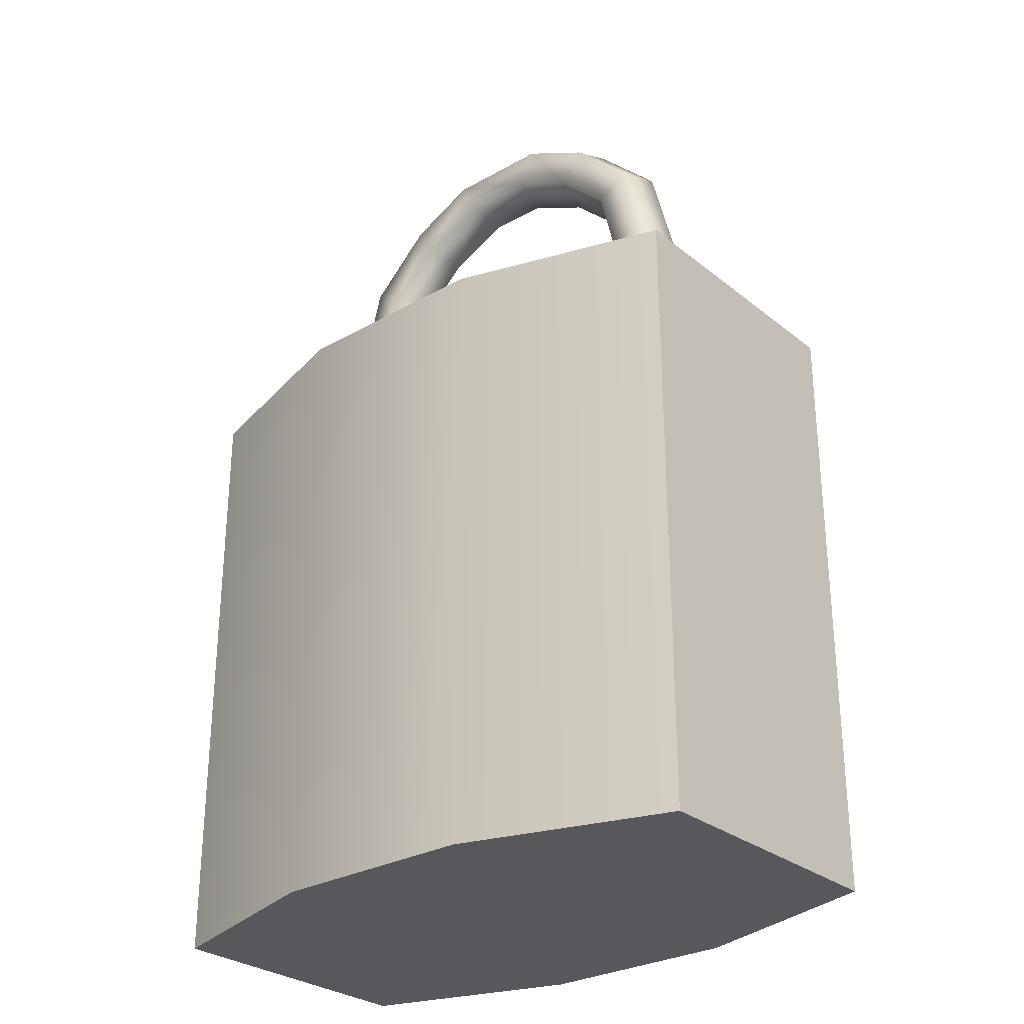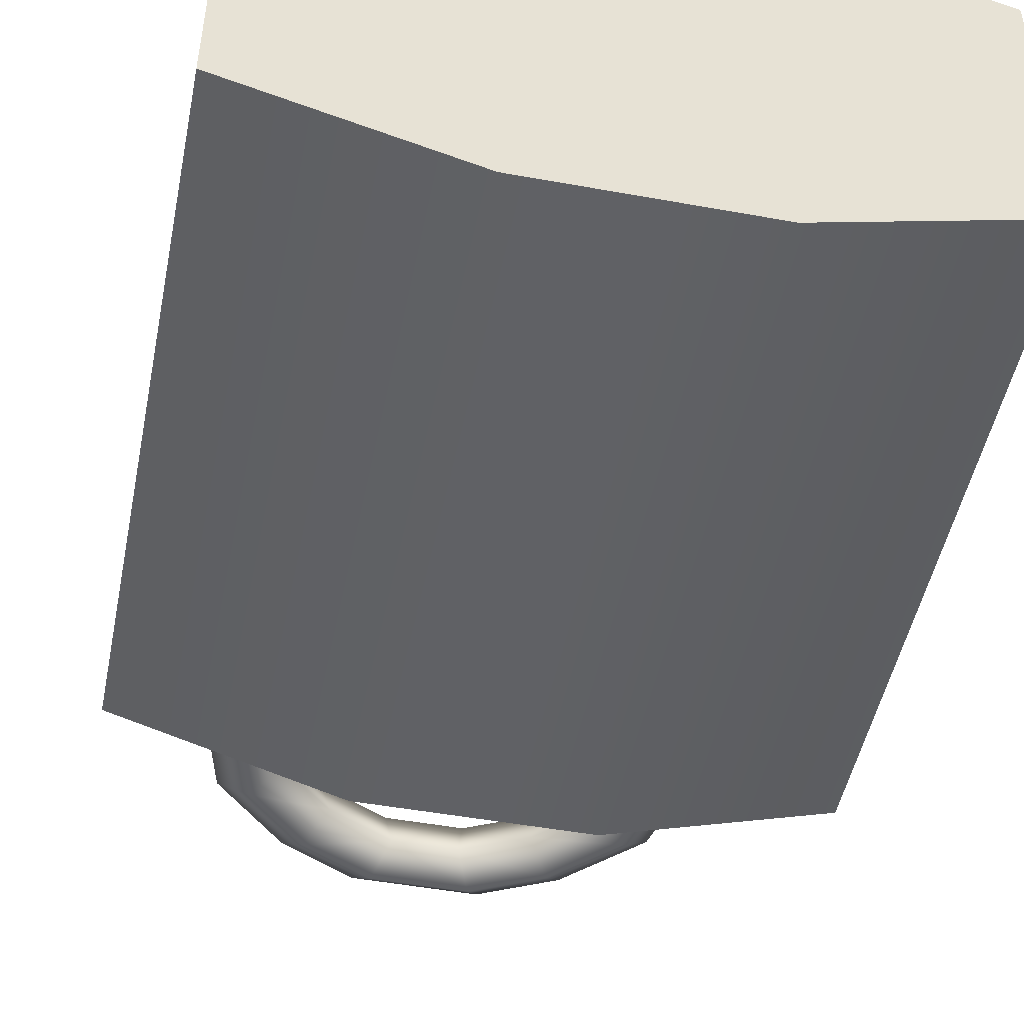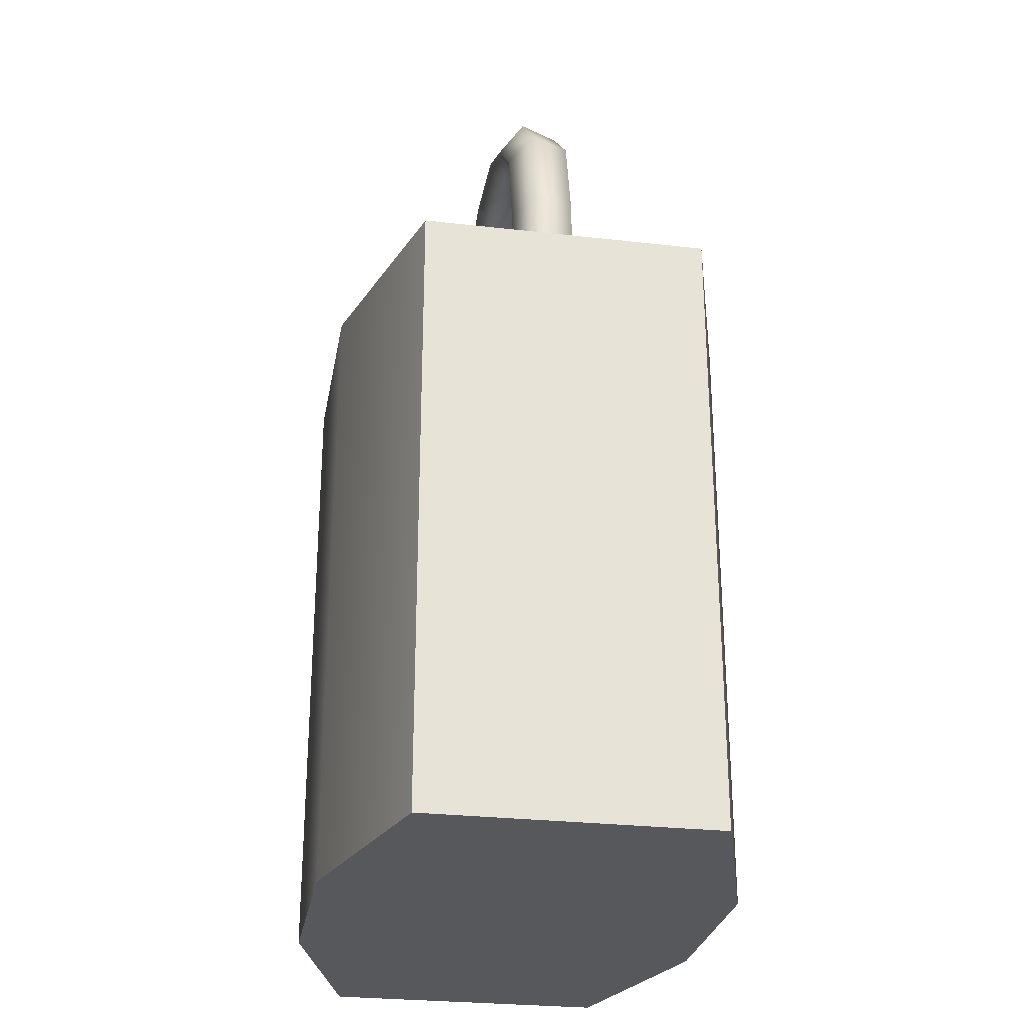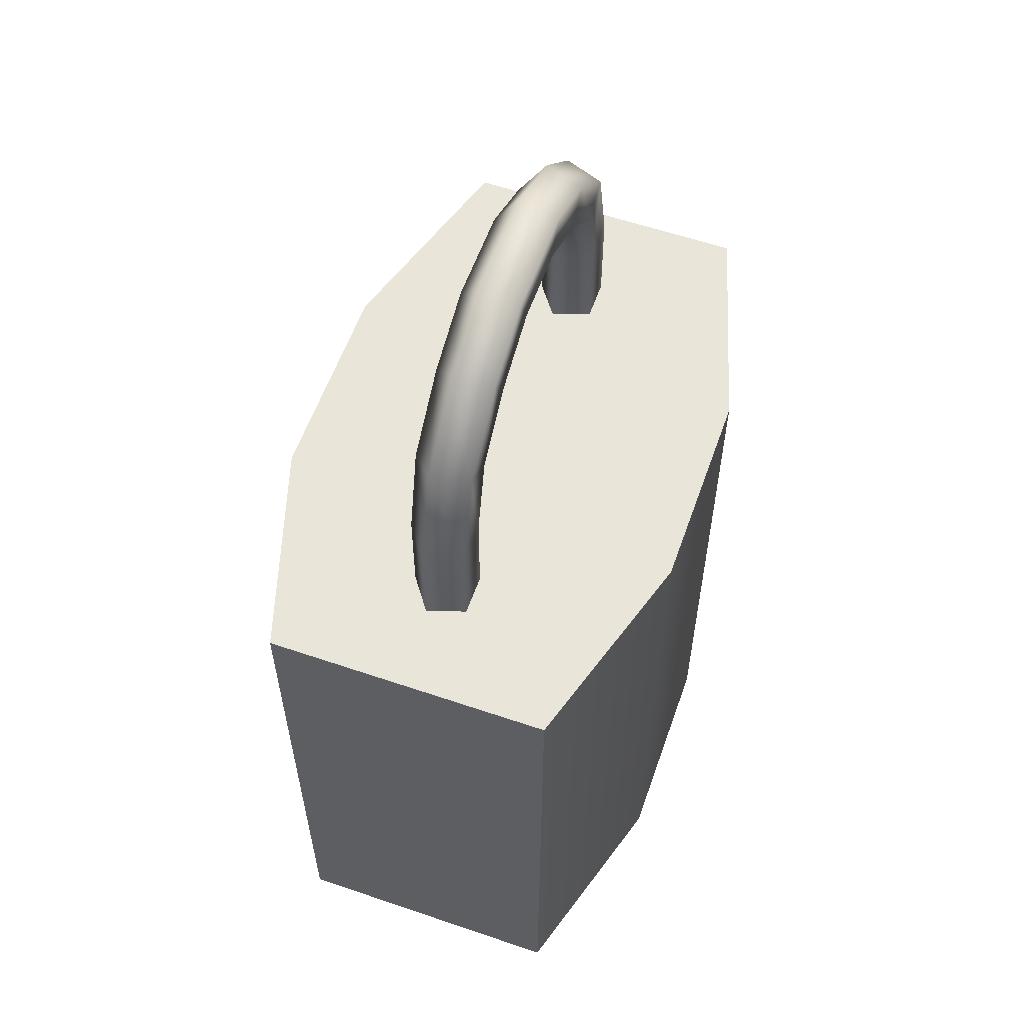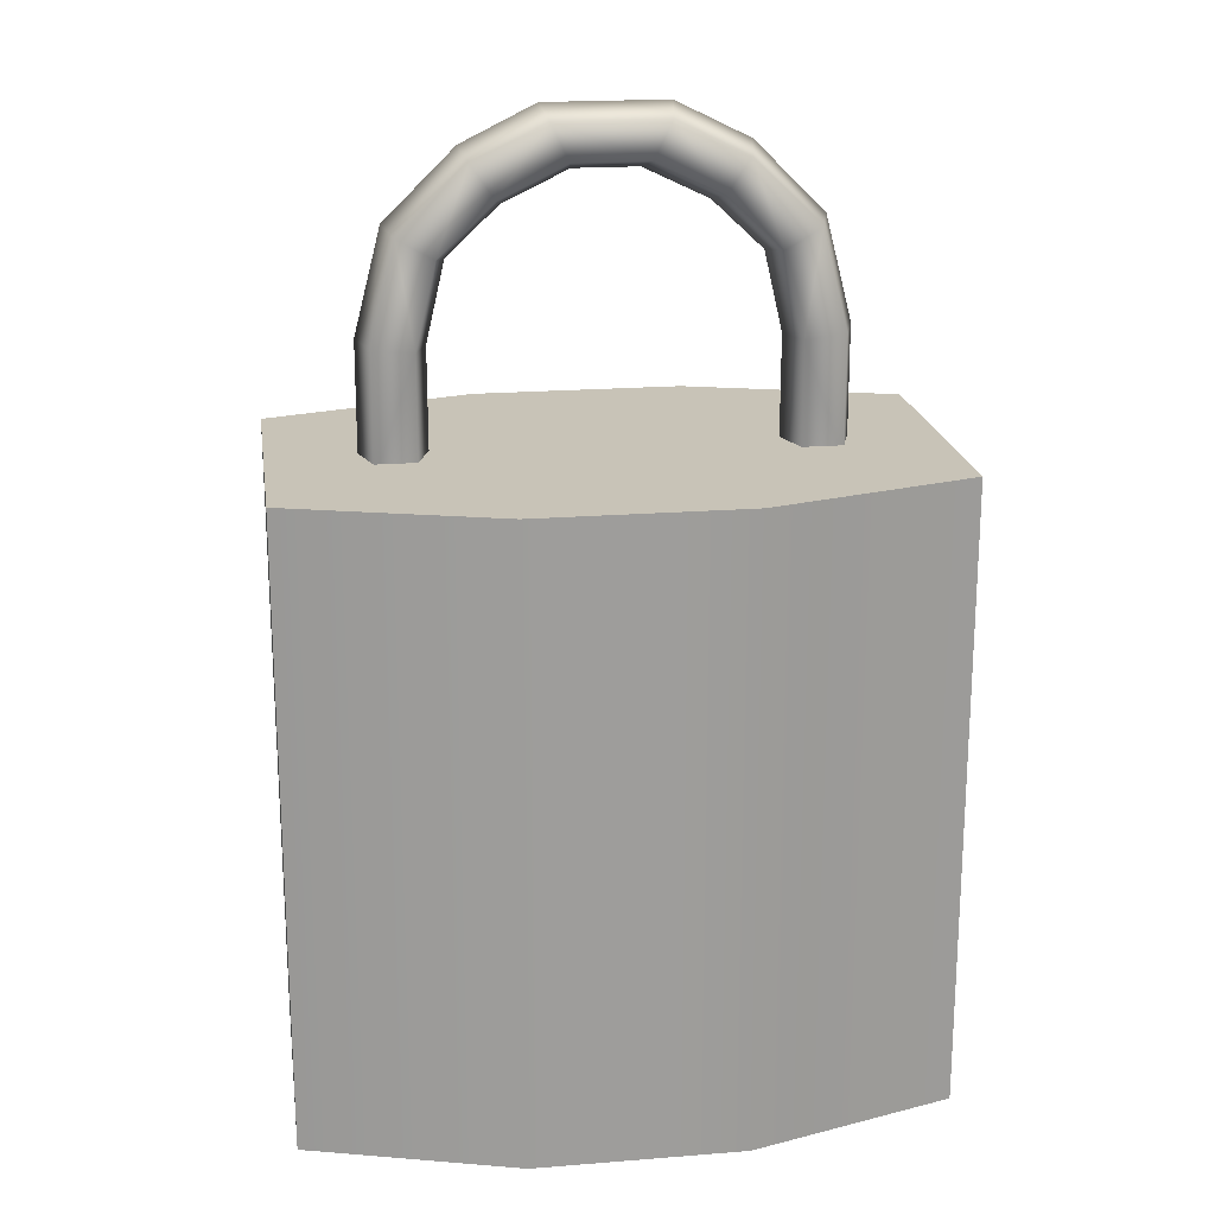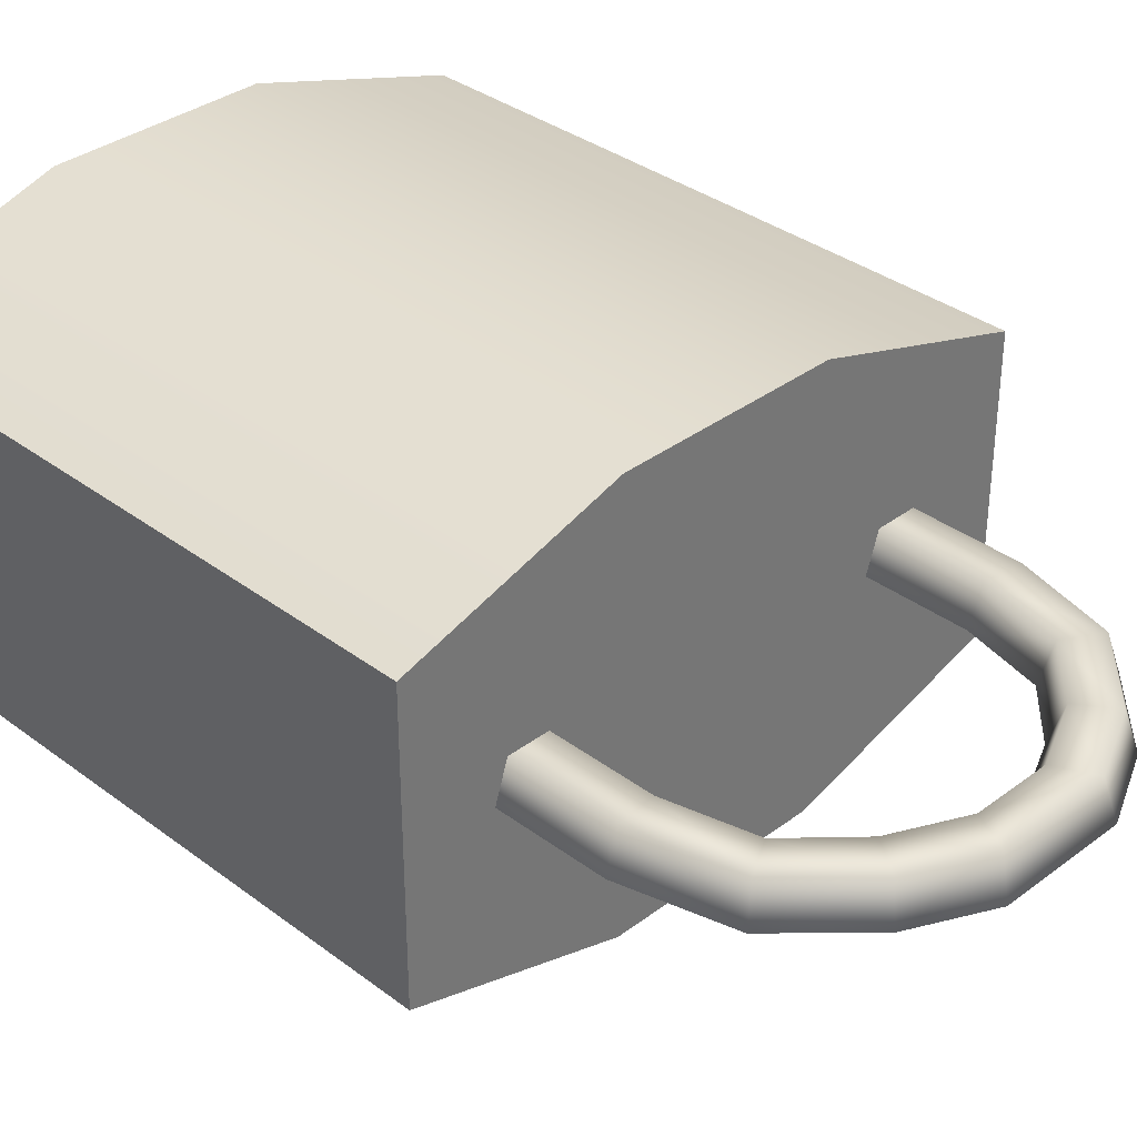
<metadata>
{"format":"obj","ext":"obj","renderer":"f3d","projection":"perspective","resolution":1024,"background":"white","views":[{"elev":-28.8,"azim":40.2,"up":"+Y"},{"elev":-49.1,"azim":-11.4,"up":"+Z"},{"elev":-27.7,"azim":-99.9,"up":"+Y"},{"elev":58.5,"azim":-70.6,"up":"+Y"},{"elev":19.7,"azim":-8.4,"up":"+Y"},{"elev":34.9,"azim":135.0,"up":"+Z"}]}
</metadata>
<code>
o Cube.003
v -1 -1 0.2853
v -1 1 0.2853
v -1 -1 -0.6286
v -1 1 -0.6286
v 1 -1 0.2853
v 1 1 0.2853
v 1 -1 -0.6286
v 1 1 -0.6286
v 0.3333 -1 -0.8317
v -0.3333 -1 -0.8317
v -0.3333 1 -0.8317
v 0.3333 1 -0.8317
v -0.3333 -1 0.4883
v 0.3333 -1 0.4883
v 0.3333 1 0.4883
v -0.3333 1 0.4883
v 0.6245 0.9516 -0.2807
v 0.6245 1.327 -0.2807
v 0.7282 0.9516 -0.2053
v 0.7275 1.34 -0.2053
v 0.6886 0.9516 -0.08345
v 0.6881 1.335 -0.08345
v 0.5604 0.9516 -0.08345
v 0.5609 1.32 -0.08345
v 0.5208 0.9516 -0.2053
v 0.5216 1.315 -0.2053
v 0.6433 1.667 -0.2053
v 0.5534 1.616 -0.2807
v 0.609 1.648 -0.08345
v 0.4979 1.584 -0.08345
v 0.4636 1.564 -0.2053
v 0.4222 1.885 -0.2053
v 0.3628 1.8 -0.2807
v 0.3995 1.852 -0.08345
v 0.3261 1.747 -0.08345
v 0.3034 1.715 -0.2053
v 0.1911 1.998 -0.2053
v 0.1459 1.905 -0.2807
v 0.1738 1.962 -0.08345
v 0.1179 1.847 -0.08345
v 0.1006 1.812 -0.2053
v -0.6245 0.9516 -0.2807
v -0.6245 1.327 -0.2807
v -0.7282 0.9516 -0.2053
v -0.7275 1.34 -0.2053
v -0.6886 0.9516 -0.08345
v -0.6881 1.335 -0.08345
v -0.5604 0.9516 -0.08345
v -0.5609 1.32 -0.08345
v -0.5208 0.9516 -0.2053
v -0.5216 1.315 -0.2053
v -0.6433 1.667 -0.2053
v -0.5534 1.616 -0.2807
v -0.609 1.648 -0.08345
v -0.4979 1.584 -0.08345
v -0.4636 1.564 -0.2053
v -0.4222 1.885 -0.2053
v -0.3628 1.8 -0.2807
v -0.3995 1.852 -0.08345
v -0.3261 1.747 -0.08345
v -0.3034 1.715 -0.2053
v -0.1911 1.998 -0.2053
v -0.1459 1.905 -0.2807
v -0.1738 1.962 -0.08345
v -0.1179 1.847 -0.08345
v -0.1006 1.812 -0.2053
f 1 2 4 3
f 9 12 8 7
f 7 8 6 5
f 13 16 2 1
f 9 7 5 14
f 11 4 2 16
f 8 12 15 6
f 12 11 16 15
f 3 10 13 1
f 10 9 14 13
f 5 6 15 14
f 14 15 16 13
f 3 4 11 10
f 10 11 12 9
f 17 18 20 19
f 19 20 22 21
f 21 22 24 23
f 24 22 29 30
f 23 24 26 25
f 25 26 18 17
f 28 31 36 33
f 26 24 30 31
f 22 20 27 29
f 18 26 31 28
f 20 18 28 27
f 36 35 40 41
f 30 29 34 35
f 27 28 33 32
f 31 30 35 36
f 29 27 32 34
f 64 65 40 39
f 34 32 37 39
f 33 36 41 38
f 35 34 39 40
f 32 33 38 37
f 42 44 45 43
f 44 46 47 45
f 46 48 49 47
f 49 55 54 47
f 48 50 51 49
f 50 42 43 51
f 53 58 61 56
f 51 56 55 49
f 47 54 52 45
f 43 53 56 51
f 45 52 53 43
f 61 66 65 60
f 55 60 59 54
f 52 57 58 53
f 56 61 60 55
f 54 59 57 52
f 62 64 39 37
f 59 64 62 57
f 58 63 66 61
f 60 65 64 59
f 57 62 63 58
f 65 66 41 40
f 66 63 38 41
f 63 62 37 38

</code>
